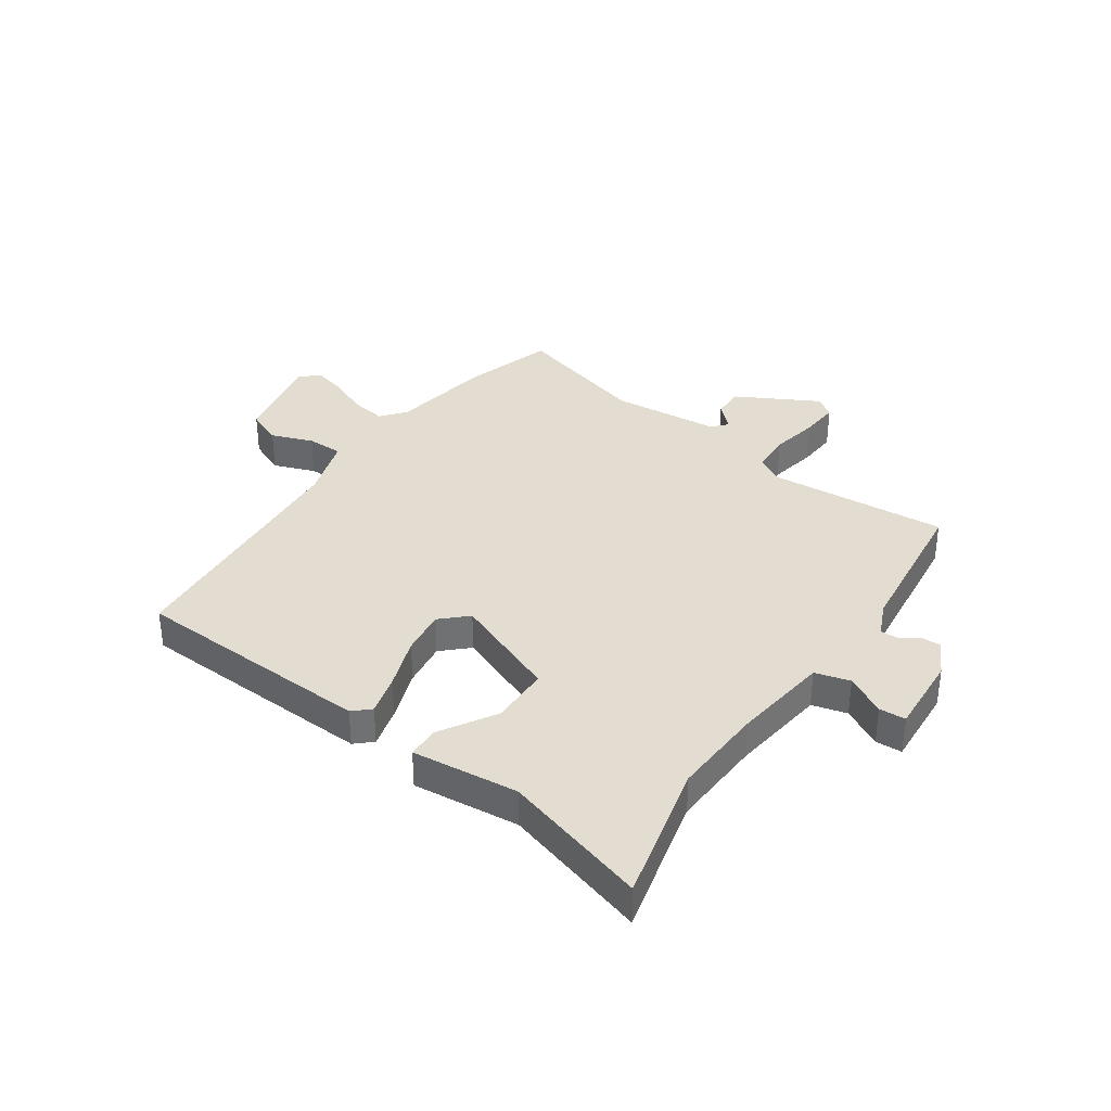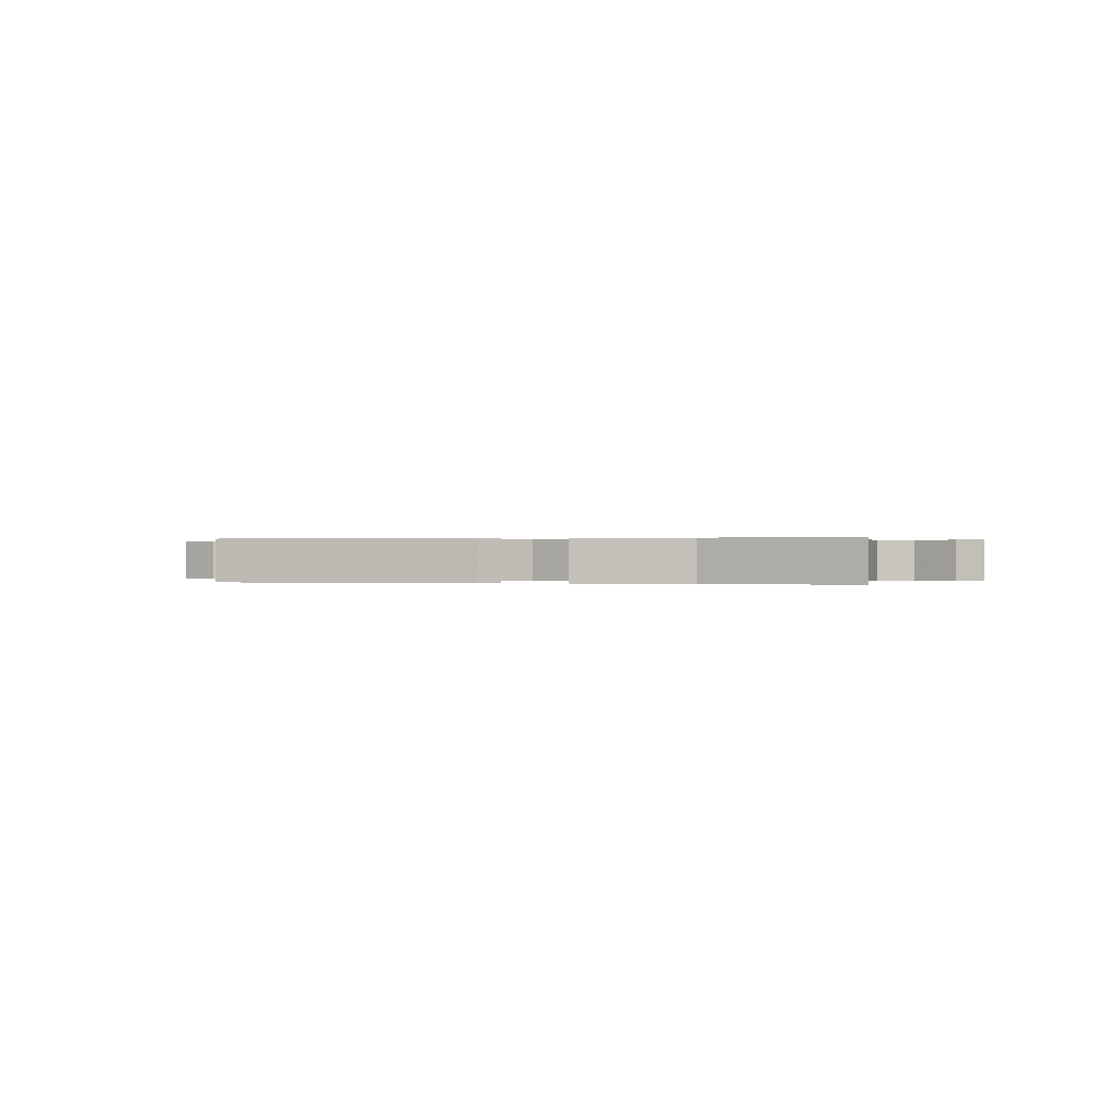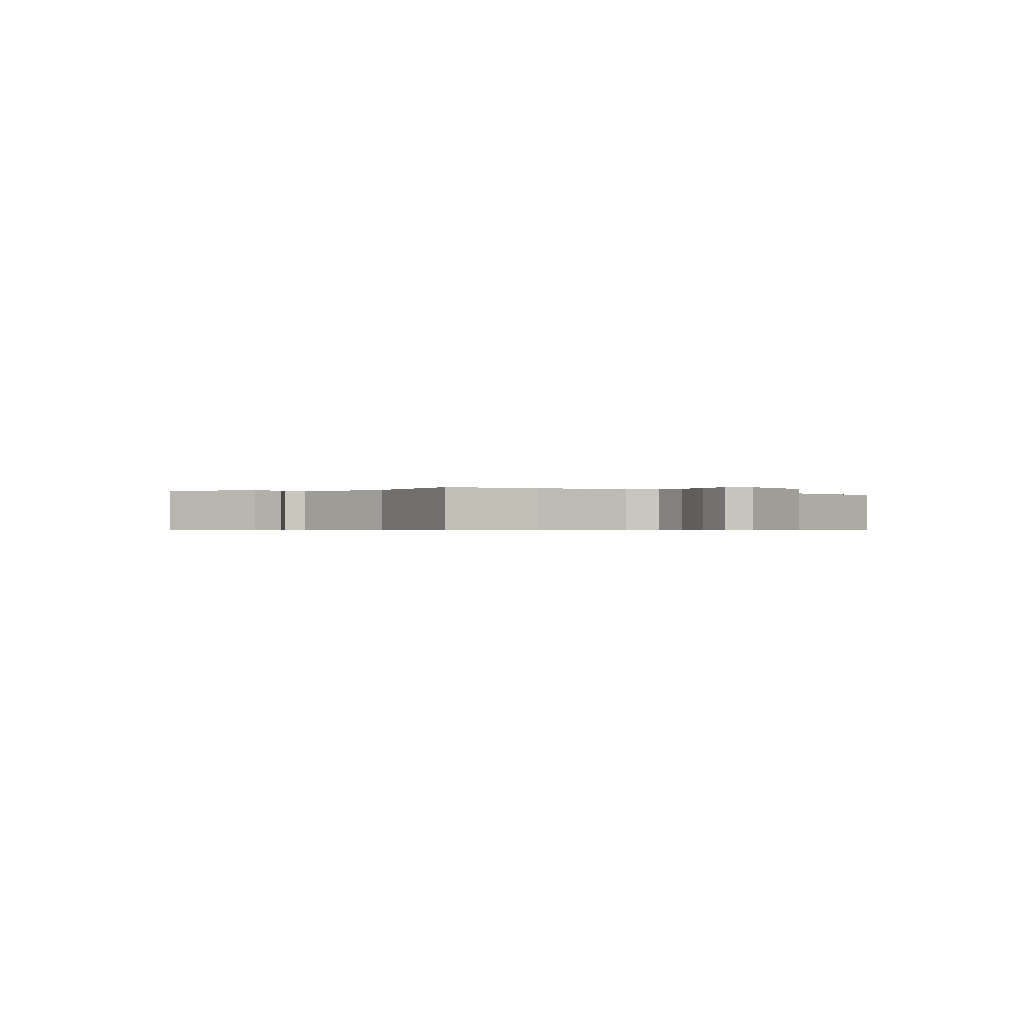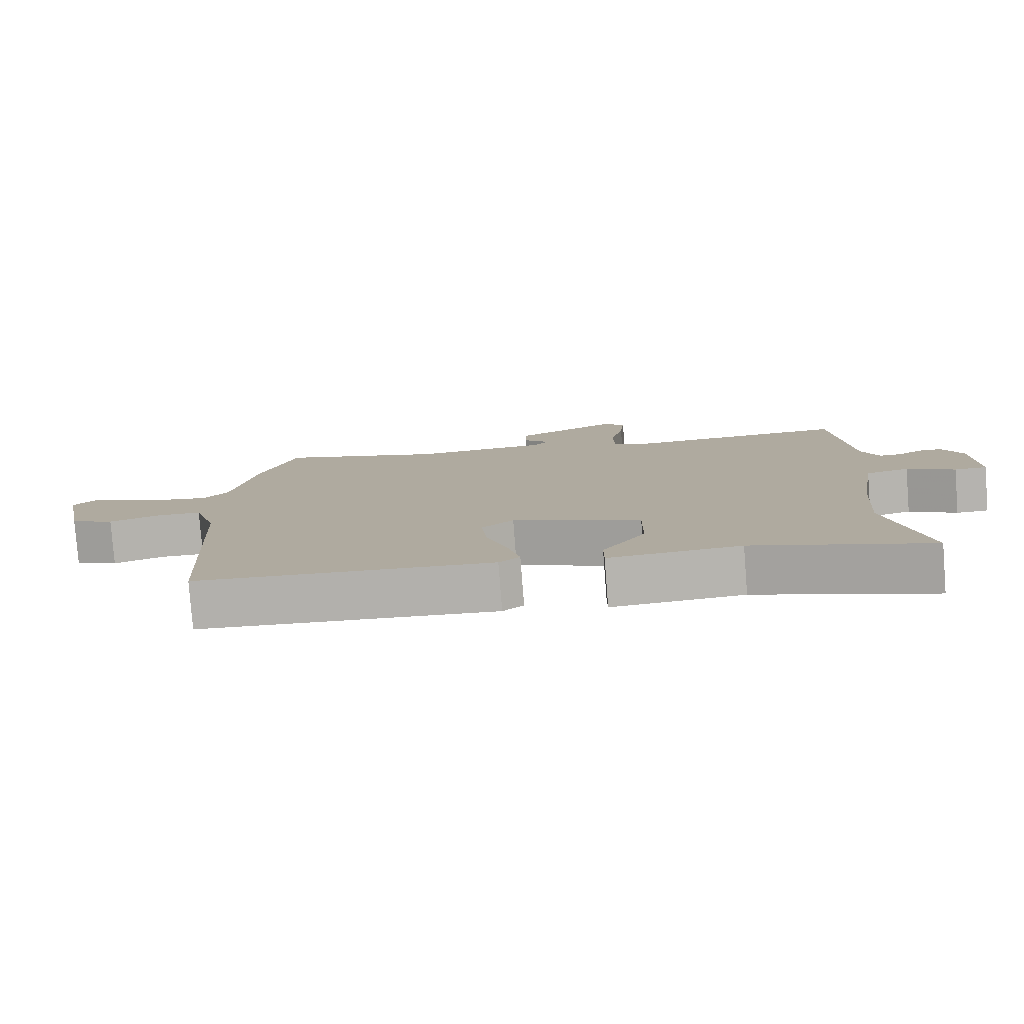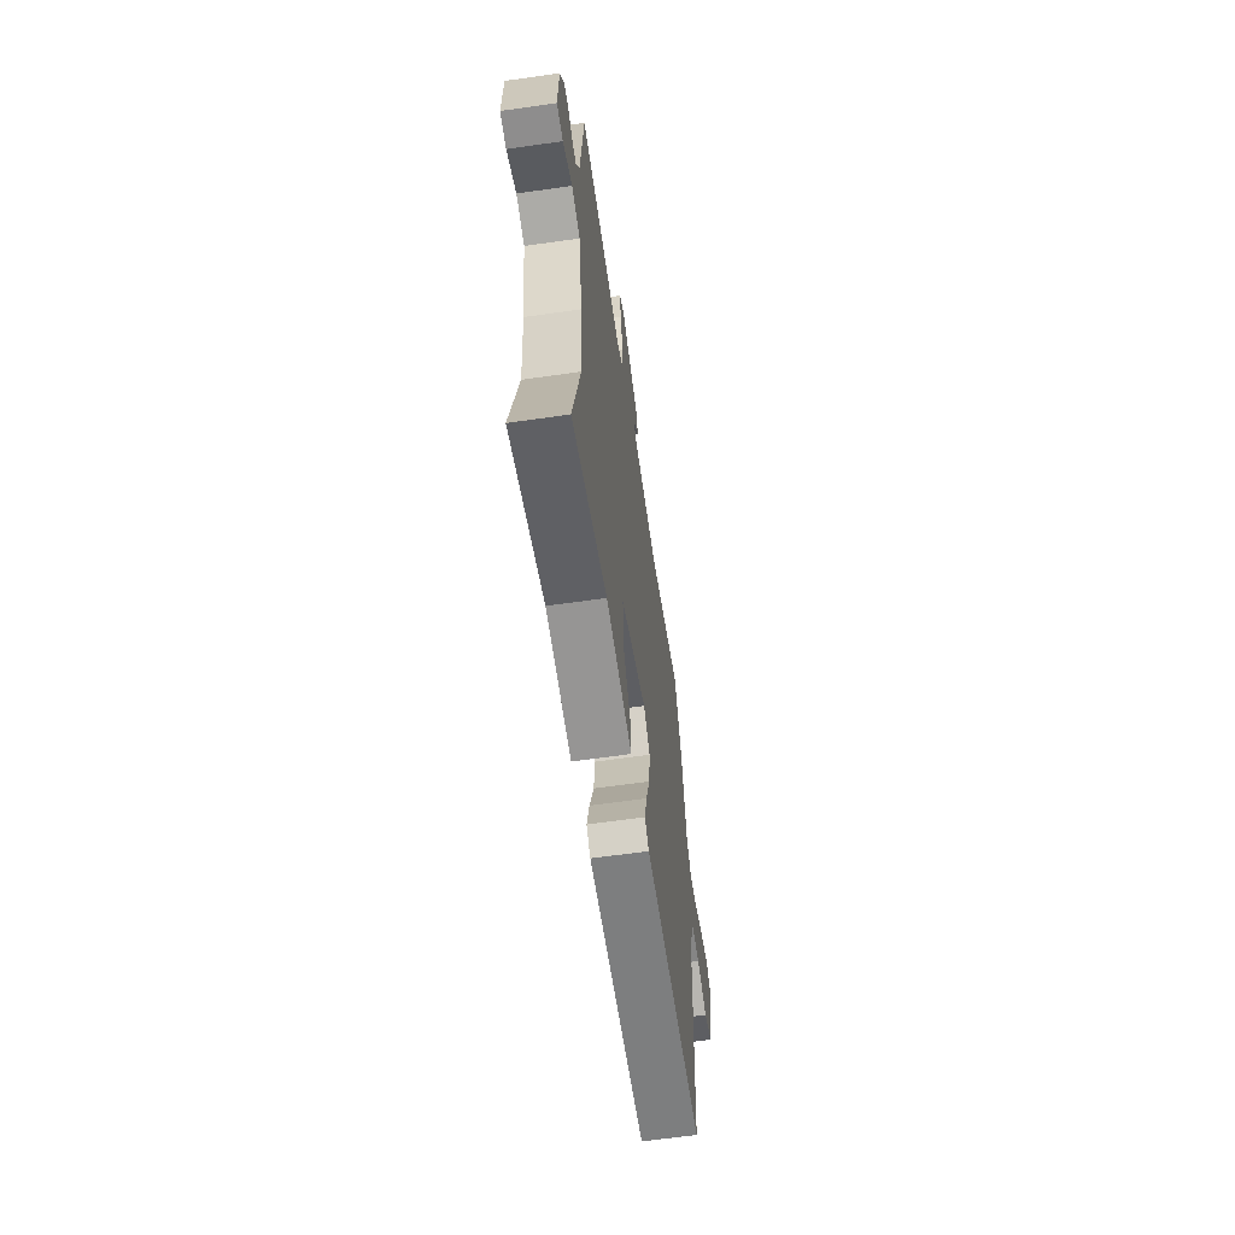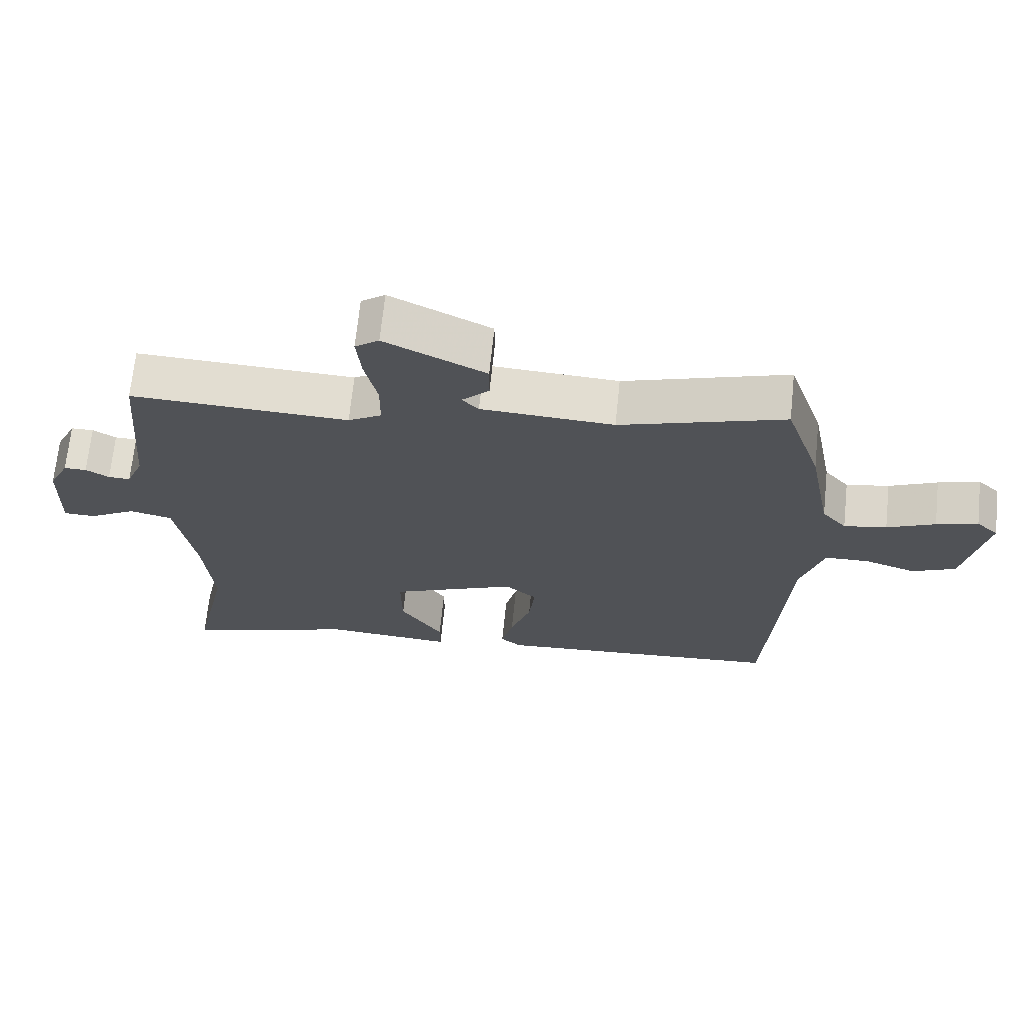
<metadata>
{"format":"obj","ext":"obj","renderer":"f3d","projection":"perspective","resolution":1024,"background":"white","views":[{"elev":35.3,"azim":-147.0,"up":"+Y"},{"elev":0.1,"azim":-169.3,"up":"+Y"},{"elev":-0.5,"azim":44.7,"up":"+Y"},{"elev":-80.0,"azim":-175.6,"up":"+Z"},{"elev":-63.5,"azim":-81.8,"up":"+Z"},{"elev":68.9,"azim":5.9,"up":"+Z"}]}
</metadata>
<code>
v 0.46 0.07 0.62
v 0.514 0.07 0.457
v 0.549 0.07 0.272
v 0.586 0.07 0.228
v 0.65 0.07 0.24
v 0.722 0.07 0.273
v 0.784 0.07 0.292
v 0.817 0.07 0.26
v 0.784 0.07 0.087
v 0.719 0.07 0.057
v 0.642 0.07 0.083
v 0.576 0.07 0.081
v 0.542 0.07 -0.034
v 0.516 0.07 -0.504
v 0.076 0.07 -0.537
v 0.045 0.07 -0.51
v 0.063 0.07 -0.435
v 0.094 0.07 -0.34
v 0.103 0.07 -0.256
v 0.055 0.07 -0.213
v -0.137 0.07 -0.297
v -0.136 0.07 -0.405
v -0.072 0.07 -0.505
v -0.072 0.07 -0.564
v -0.267 0.07 -0.55
v -0.529 0.07 -0.637
v -0.474 0.07 -0.378
v -0.487 0.07 -0.209
v -0.515 0.07 -0.032
v -0.579 0.07 -0.017
v -0.65 0.07 -0.059
v -0.698 0.07 -0.058
v -0.693 0.07 0.089
v -0.662 0.07 0.154
v -0.628 0.07 0.154
v -0.593 0.07 0.133
v -0.56 0.07 0.132
v -0.534 0.07 0.195
v -0.509 0.07 0.477
v -0.181 0.07 0.464
v -0.131 0.07 0.494
v -0.13 0.07 0.568
v -0.149 0.07 0.655
v -0.156 0.07 0.728
v -0.12 0.07 0.755
v 0.031 0.07 0.679
v 0.031 0.07 0.621
v -0.01 0.07 0.579
v 0.015 0.07 0.552
v 0.214 0.07 0.541
v 0.46 0 0.62
v 0.514 0 0.457
v 0.549 0 0.272
v 0.586 0 0.228
v 0.65 0 0.24
v 0.722 0 0.273
v 0.784 0 0.292
v 0.817 0 0.26
v 0.784 0 0.087
v 0.719 0 0.057
v 0.642 0 0.083
v 0.576 0 0.081
v 0.542 0 -0.034
v 0.516 0 -0.504
v 0.076 0 -0.537
v 0.045 0 -0.51
v 0.063 0 -0.435
v 0.094 0 -0.34
v 0.103 0 -0.256
v 0.055 0 -0.213
v -0.137 0 -0.297
v -0.136 0 -0.405
v -0.072 0 -0.505
v -0.072 0 -0.564
v -0.267 0 -0.55
v -0.529 0 -0.637
v -0.474 0 -0.378
v -0.487 0 -0.209
v -0.515 0 -0.032
v -0.579 0 -0.017
v -0.65 0 -0.059
v -0.698 0 -0.058
v -0.693 0 0.089
v -0.662 0 0.154
v -0.628 0 0.154
v -0.593 0 0.133
v -0.56 0 0.132
v -0.534 0 0.195
v -0.509 0 0.477
v -0.181 0 0.464
v -0.131 0 0.494
v -0.13 0 0.568
v -0.149 0 0.655
v -0.156 0 0.728
v -0.12 0 0.755
v 0.031 0 0.679
v 0.031 0 0.621
v -0.01 0 0.579
v 0.015 0 0.552
v 0.214 0 0.541
f 46 47 48
f 45 46 48
f 44 45 48
f 43 44 48
f 42 43 48
f 41 42 48 49
f 40 41 49 50
f 38 39 40
f 37 38 40 50
f 34 35 36
f 33 34 36
f 32 33 36
f 31 32 36
f 30 31 36
f 29 30 36 37
f 25 26 27
f 25 27 28
f 24 25 28
f 23 24 28
f 22 23 28
f 21 22 28 29
f 16 17 18
f 15 16 18
f 14 15 18
f 13 14 18
f 12 13 18 19
f 9 10 11
f 8 9 11
f 7 8 11
f 6 7 11
f 5 6 11
f 4 5 11 12
f 12 19 20
f 4 12 20
f 3 4 20
f 29 37 50
f 21 29 50
f 20 21 50
f 3 20 50
f 2 3 50
f 1 2 50
f 98 97 96
f 98 96 95
f 98 95 94
f 98 94 93
f 98 93 92
f 99 98 92 91
f 100 99 91 90
f 90 89 88
f 100 90 88 87
f 86 85 84
f 86 84 83
f 86 83 82
f 86 82 81
f 86 81 80
f 87 86 80 79
f 77 76 75
f 78 77 75
f 78 75 74
f 78 74 73
f 78 73 72
f 79 78 72 71
f 68 67 66
f 68 66 65
f 68 65 64
f 68 64 63
f 69 68 63 62
f 61 60 59
f 61 59 58
f 61 58 57
f 61 57 56
f 61 56 55
f 62 61 55 54
f 70 69 62
f 70 62 54
f 70 54 53
f 100 87 79
f 100 79 71
f 100 71 70
f 100 70 53
f 100 53 52
f 100 52 51
f 1 51 52 2
f 2 52 53 3
f 3 53 54 4
f 4 54 55 5
f 5 55 56 6
f 6 56 57 7
f 7 57 58 8
f 8 58 59 9
f 9 59 60 10
f 10 60 61 11
f 11 61 62 12
f 12 62 63 13
f 13 63 64 14
f 14 64 65 15
f 15 65 66 16
f 16 66 67 17
f 17 67 68 18
f 18 68 69 19
f 19 69 70 20
f 20 70 71 21
f 21 71 72 22
f 22 72 73 23
f 23 73 74 24
f 24 74 75 25
f 25 75 76 26
f 26 76 77 27
f 27 77 78 28
f 28 78 79 29
f 29 79 80 30
f 30 80 81 31
f 31 81 82 32
f 32 82 83 33
f 33 83 84 34
f 34 84 85 35
f 35 85 86 36
f 36 86 87 37
f 37 87 88 38
f 38 88 89 39
f 39 89 90 40
f 40 90 91 41
f 41 91 92 42
f 42 92 93 43
f 43 93 94 44
f 44 94 95 45
f 45 95 96 46
f 46 96 97 47
f 47 97 98 48
f 48 98 99 49
f 49 99 100 50
f 50 100 51 1

</code>
